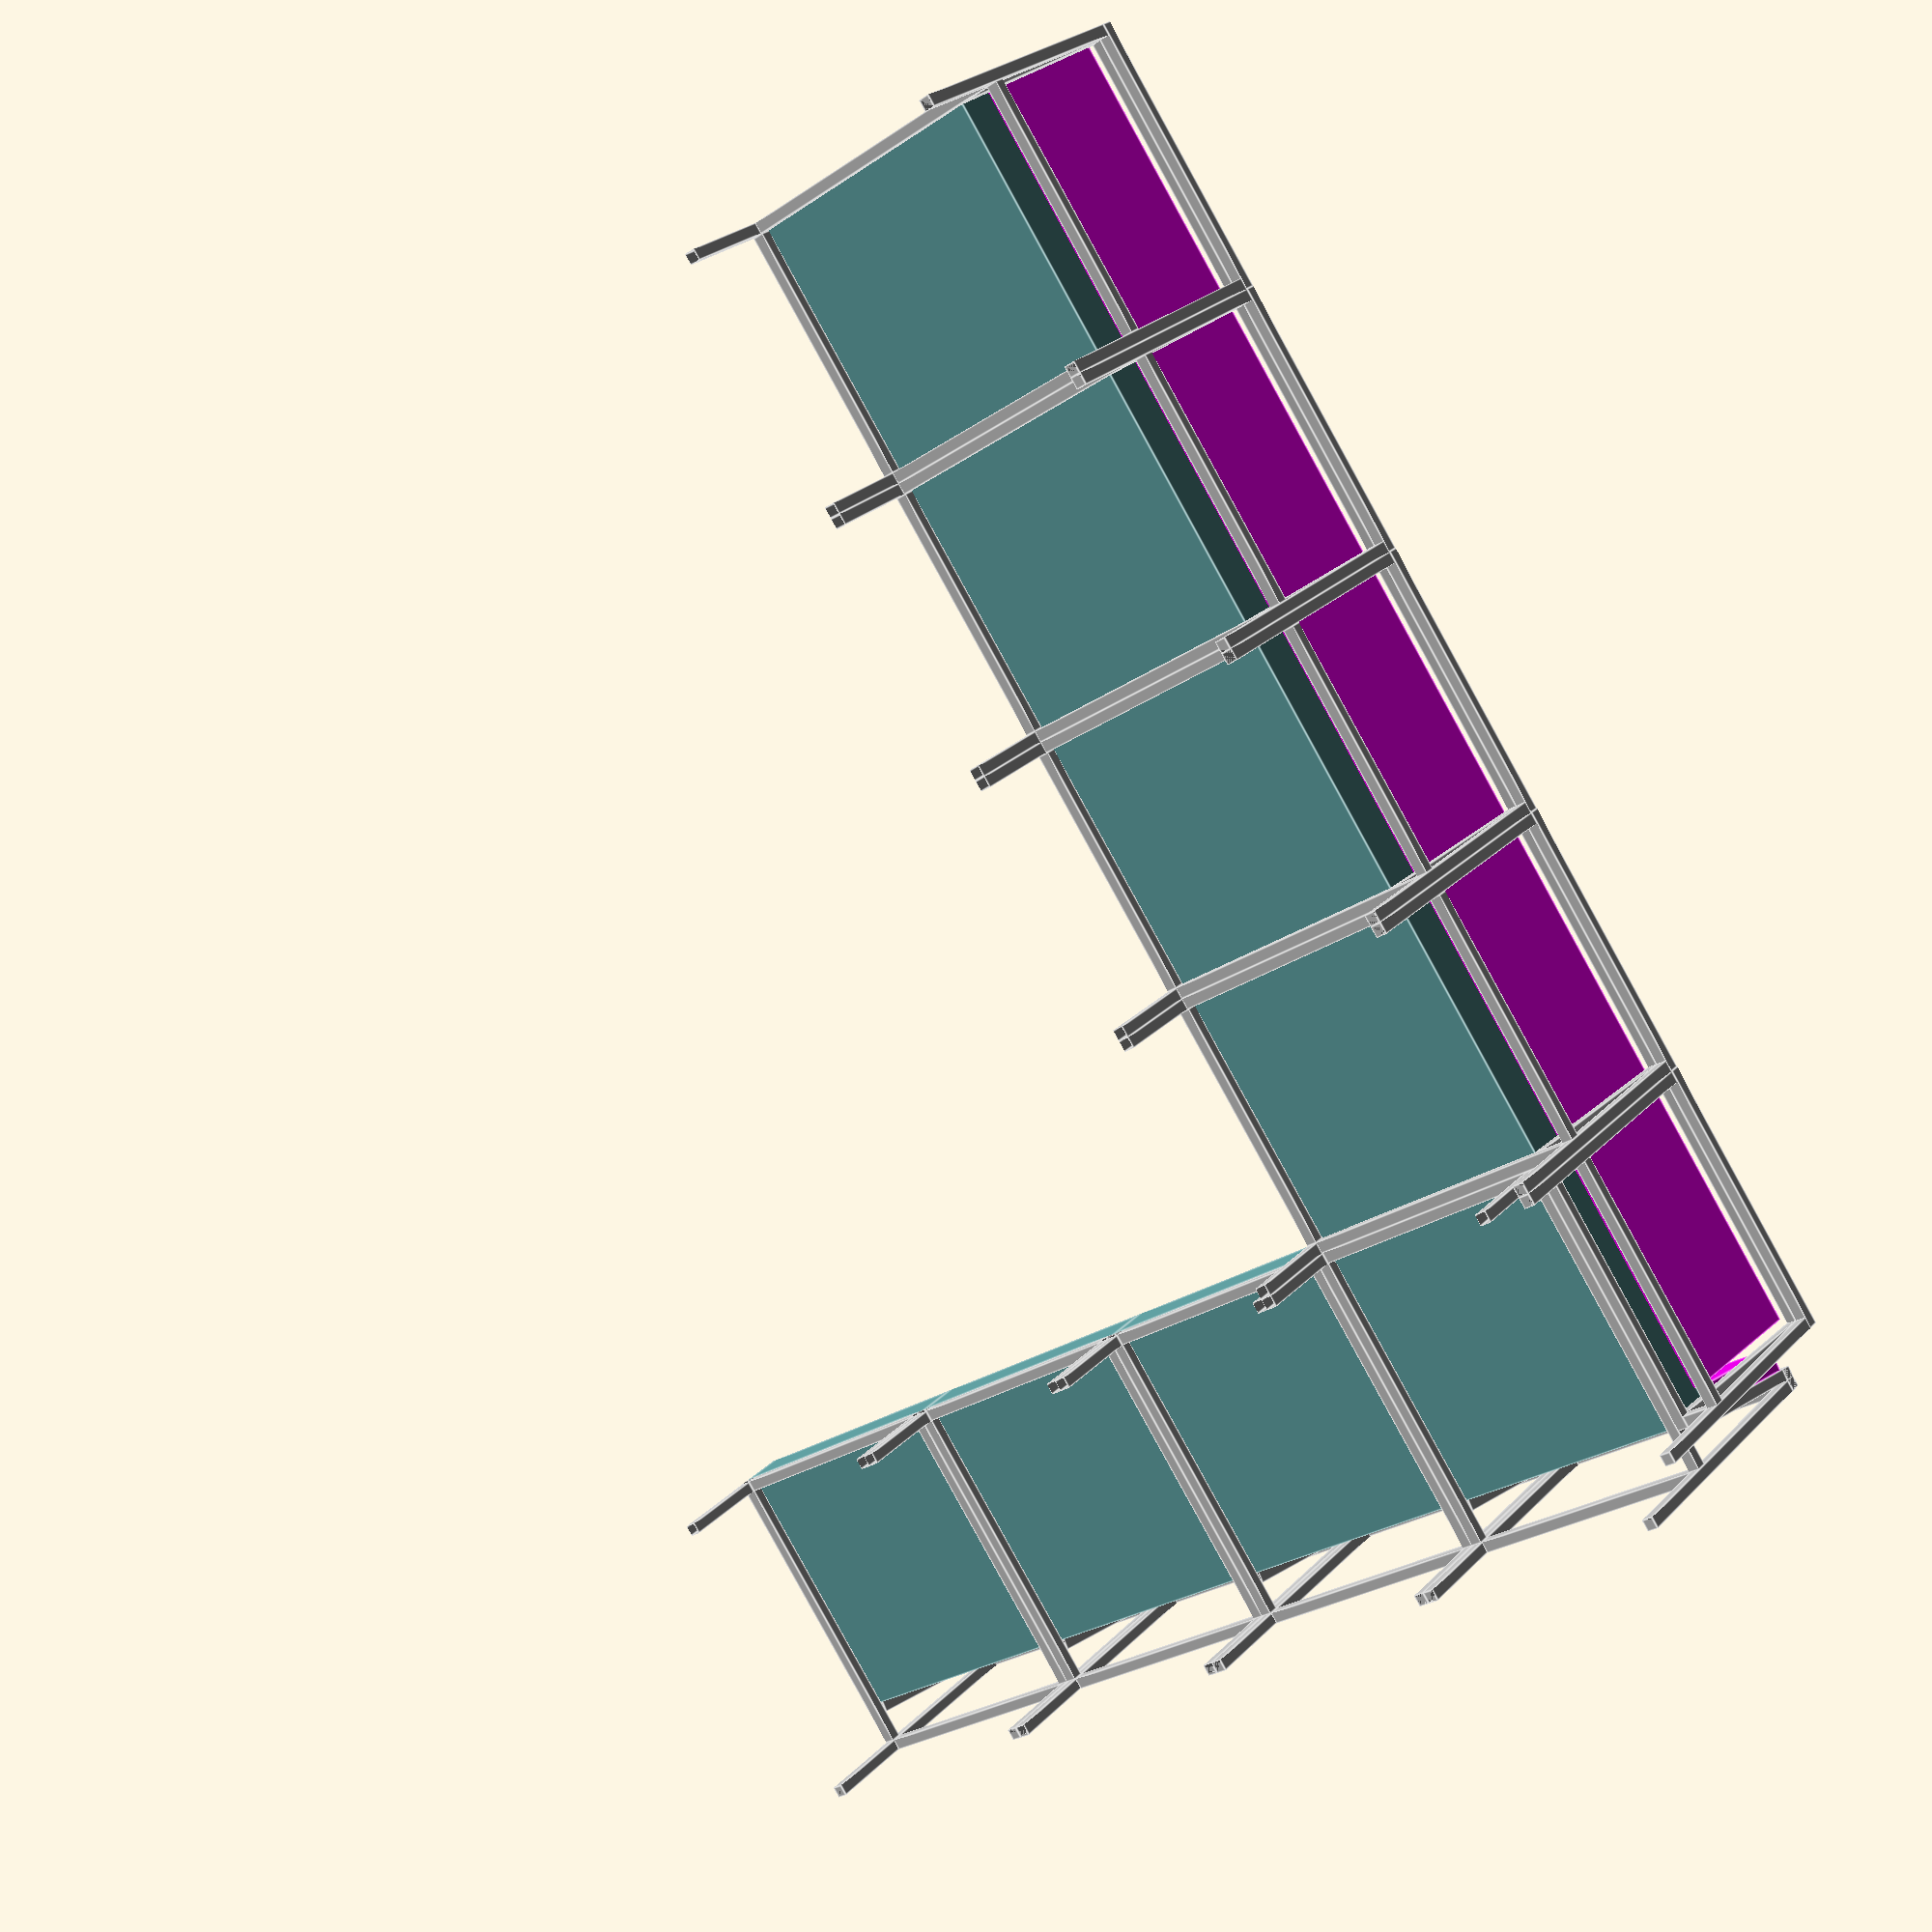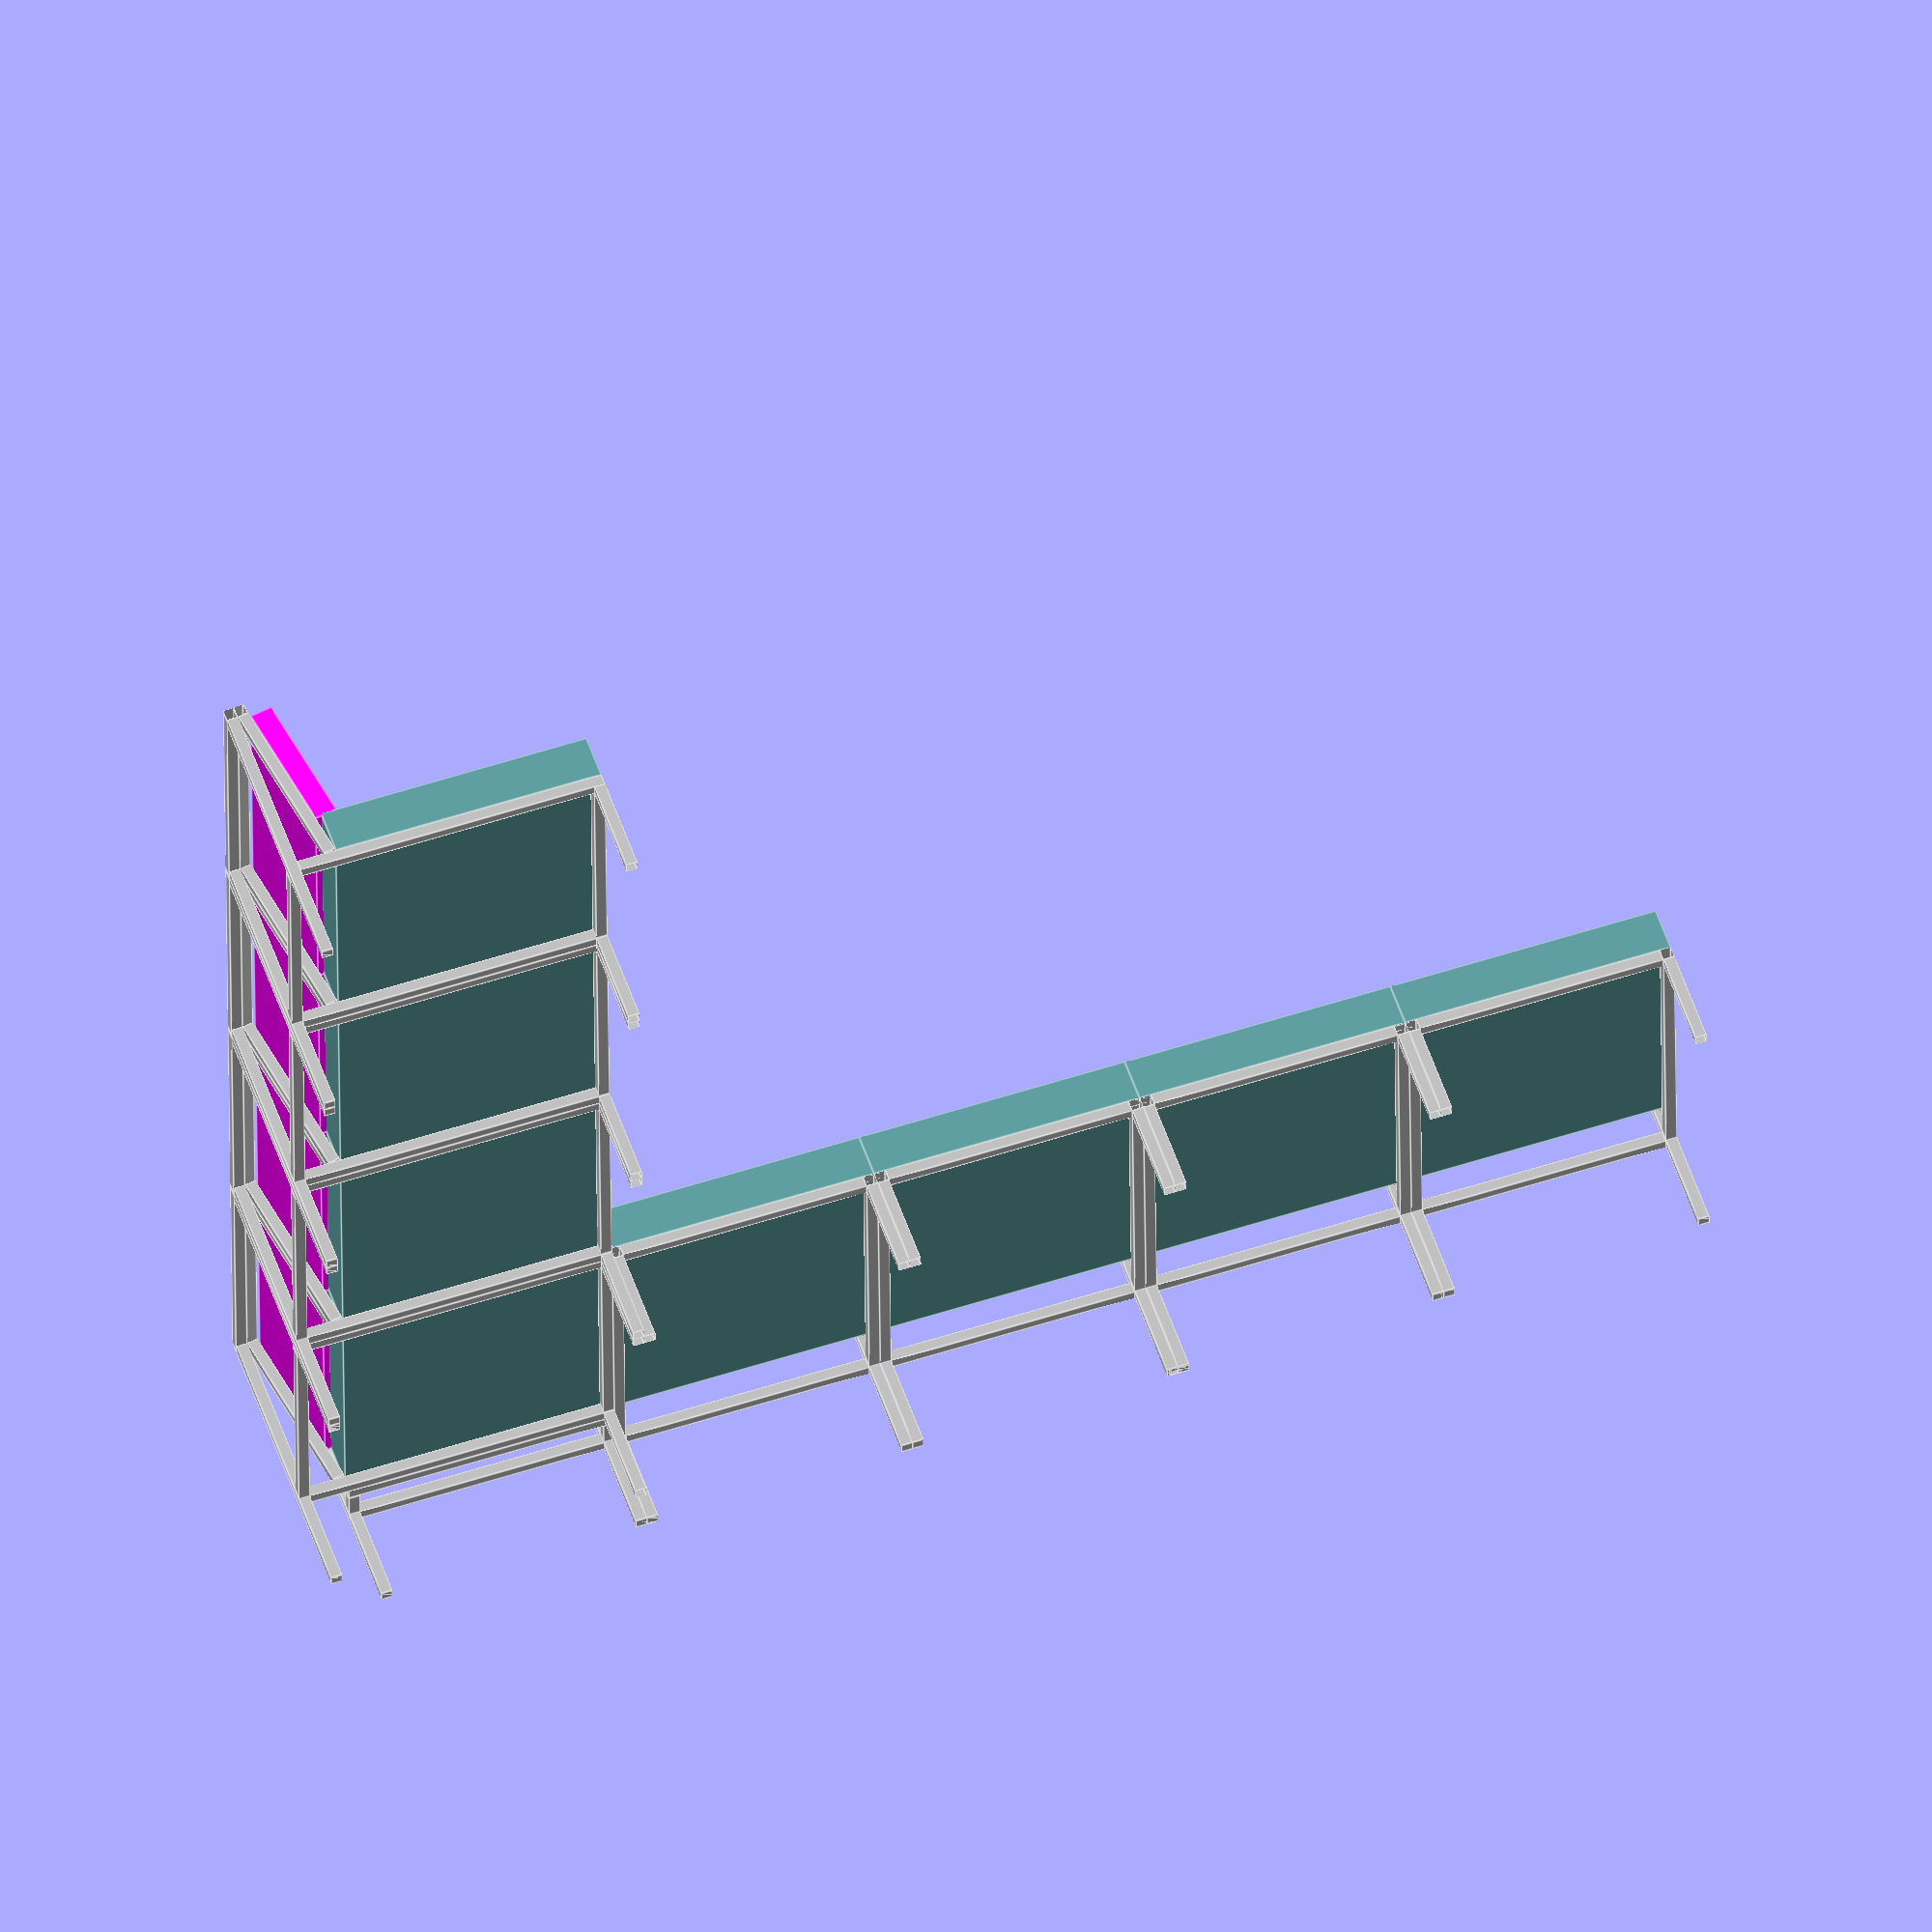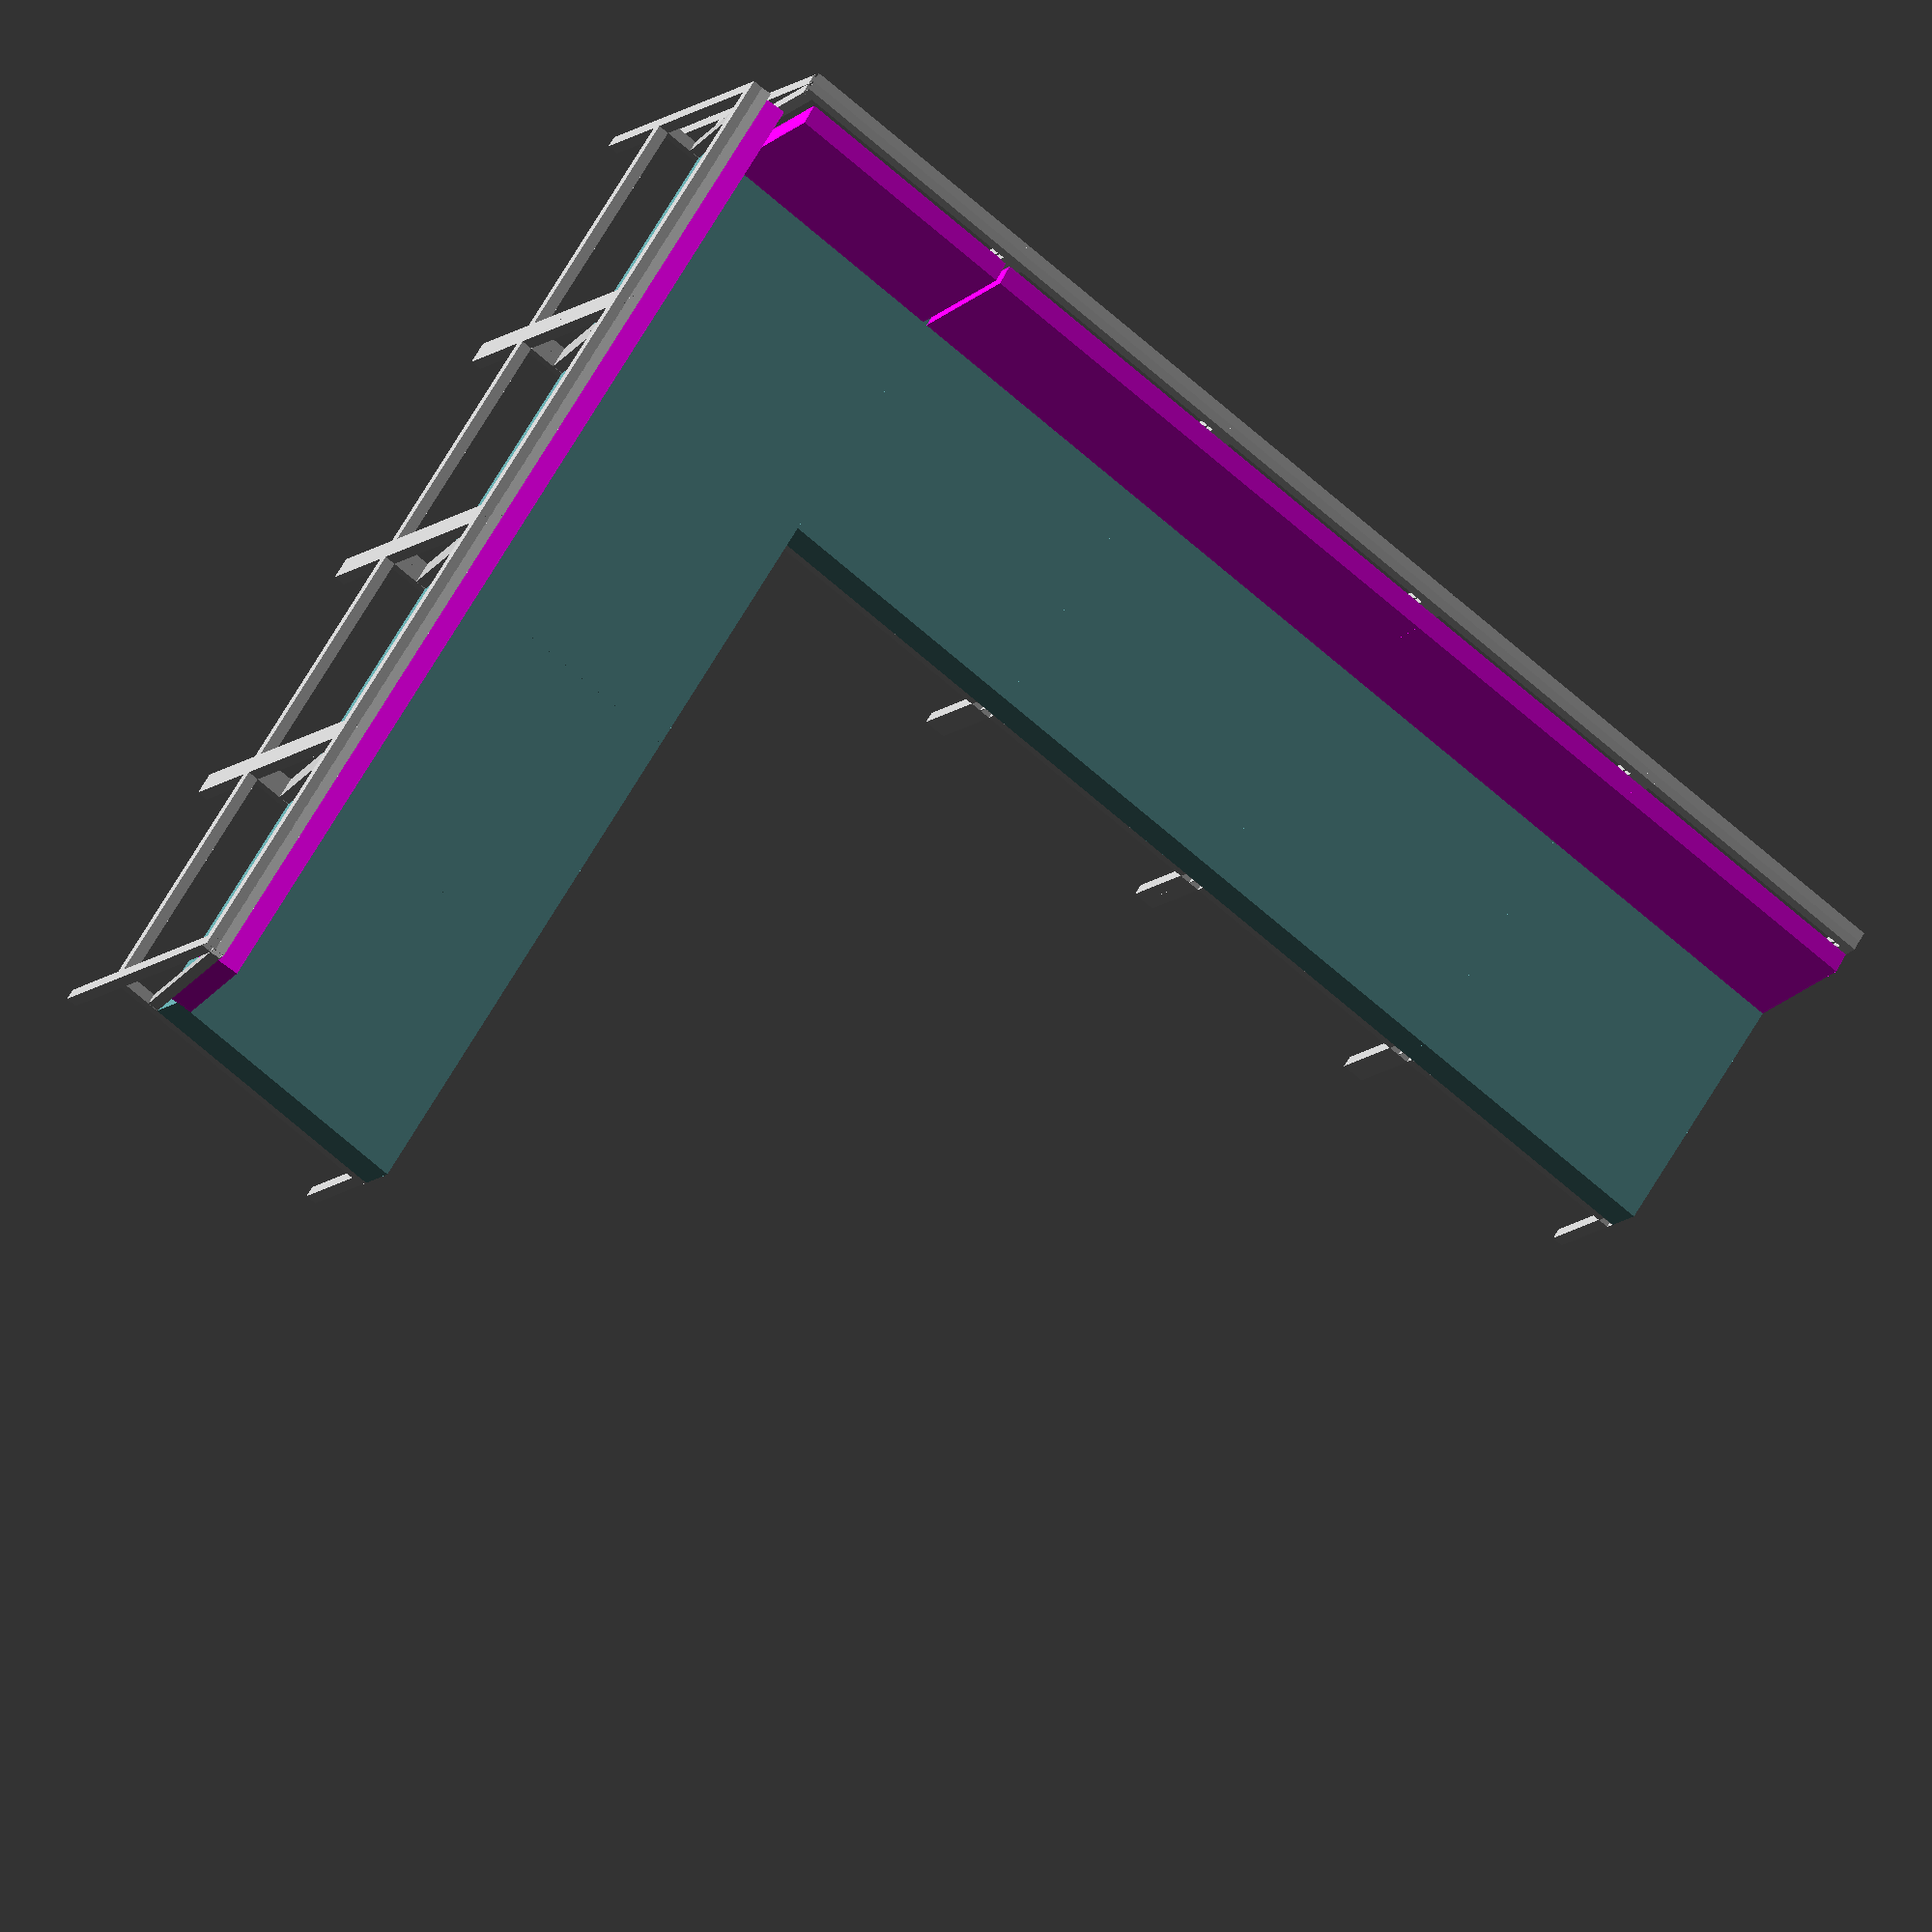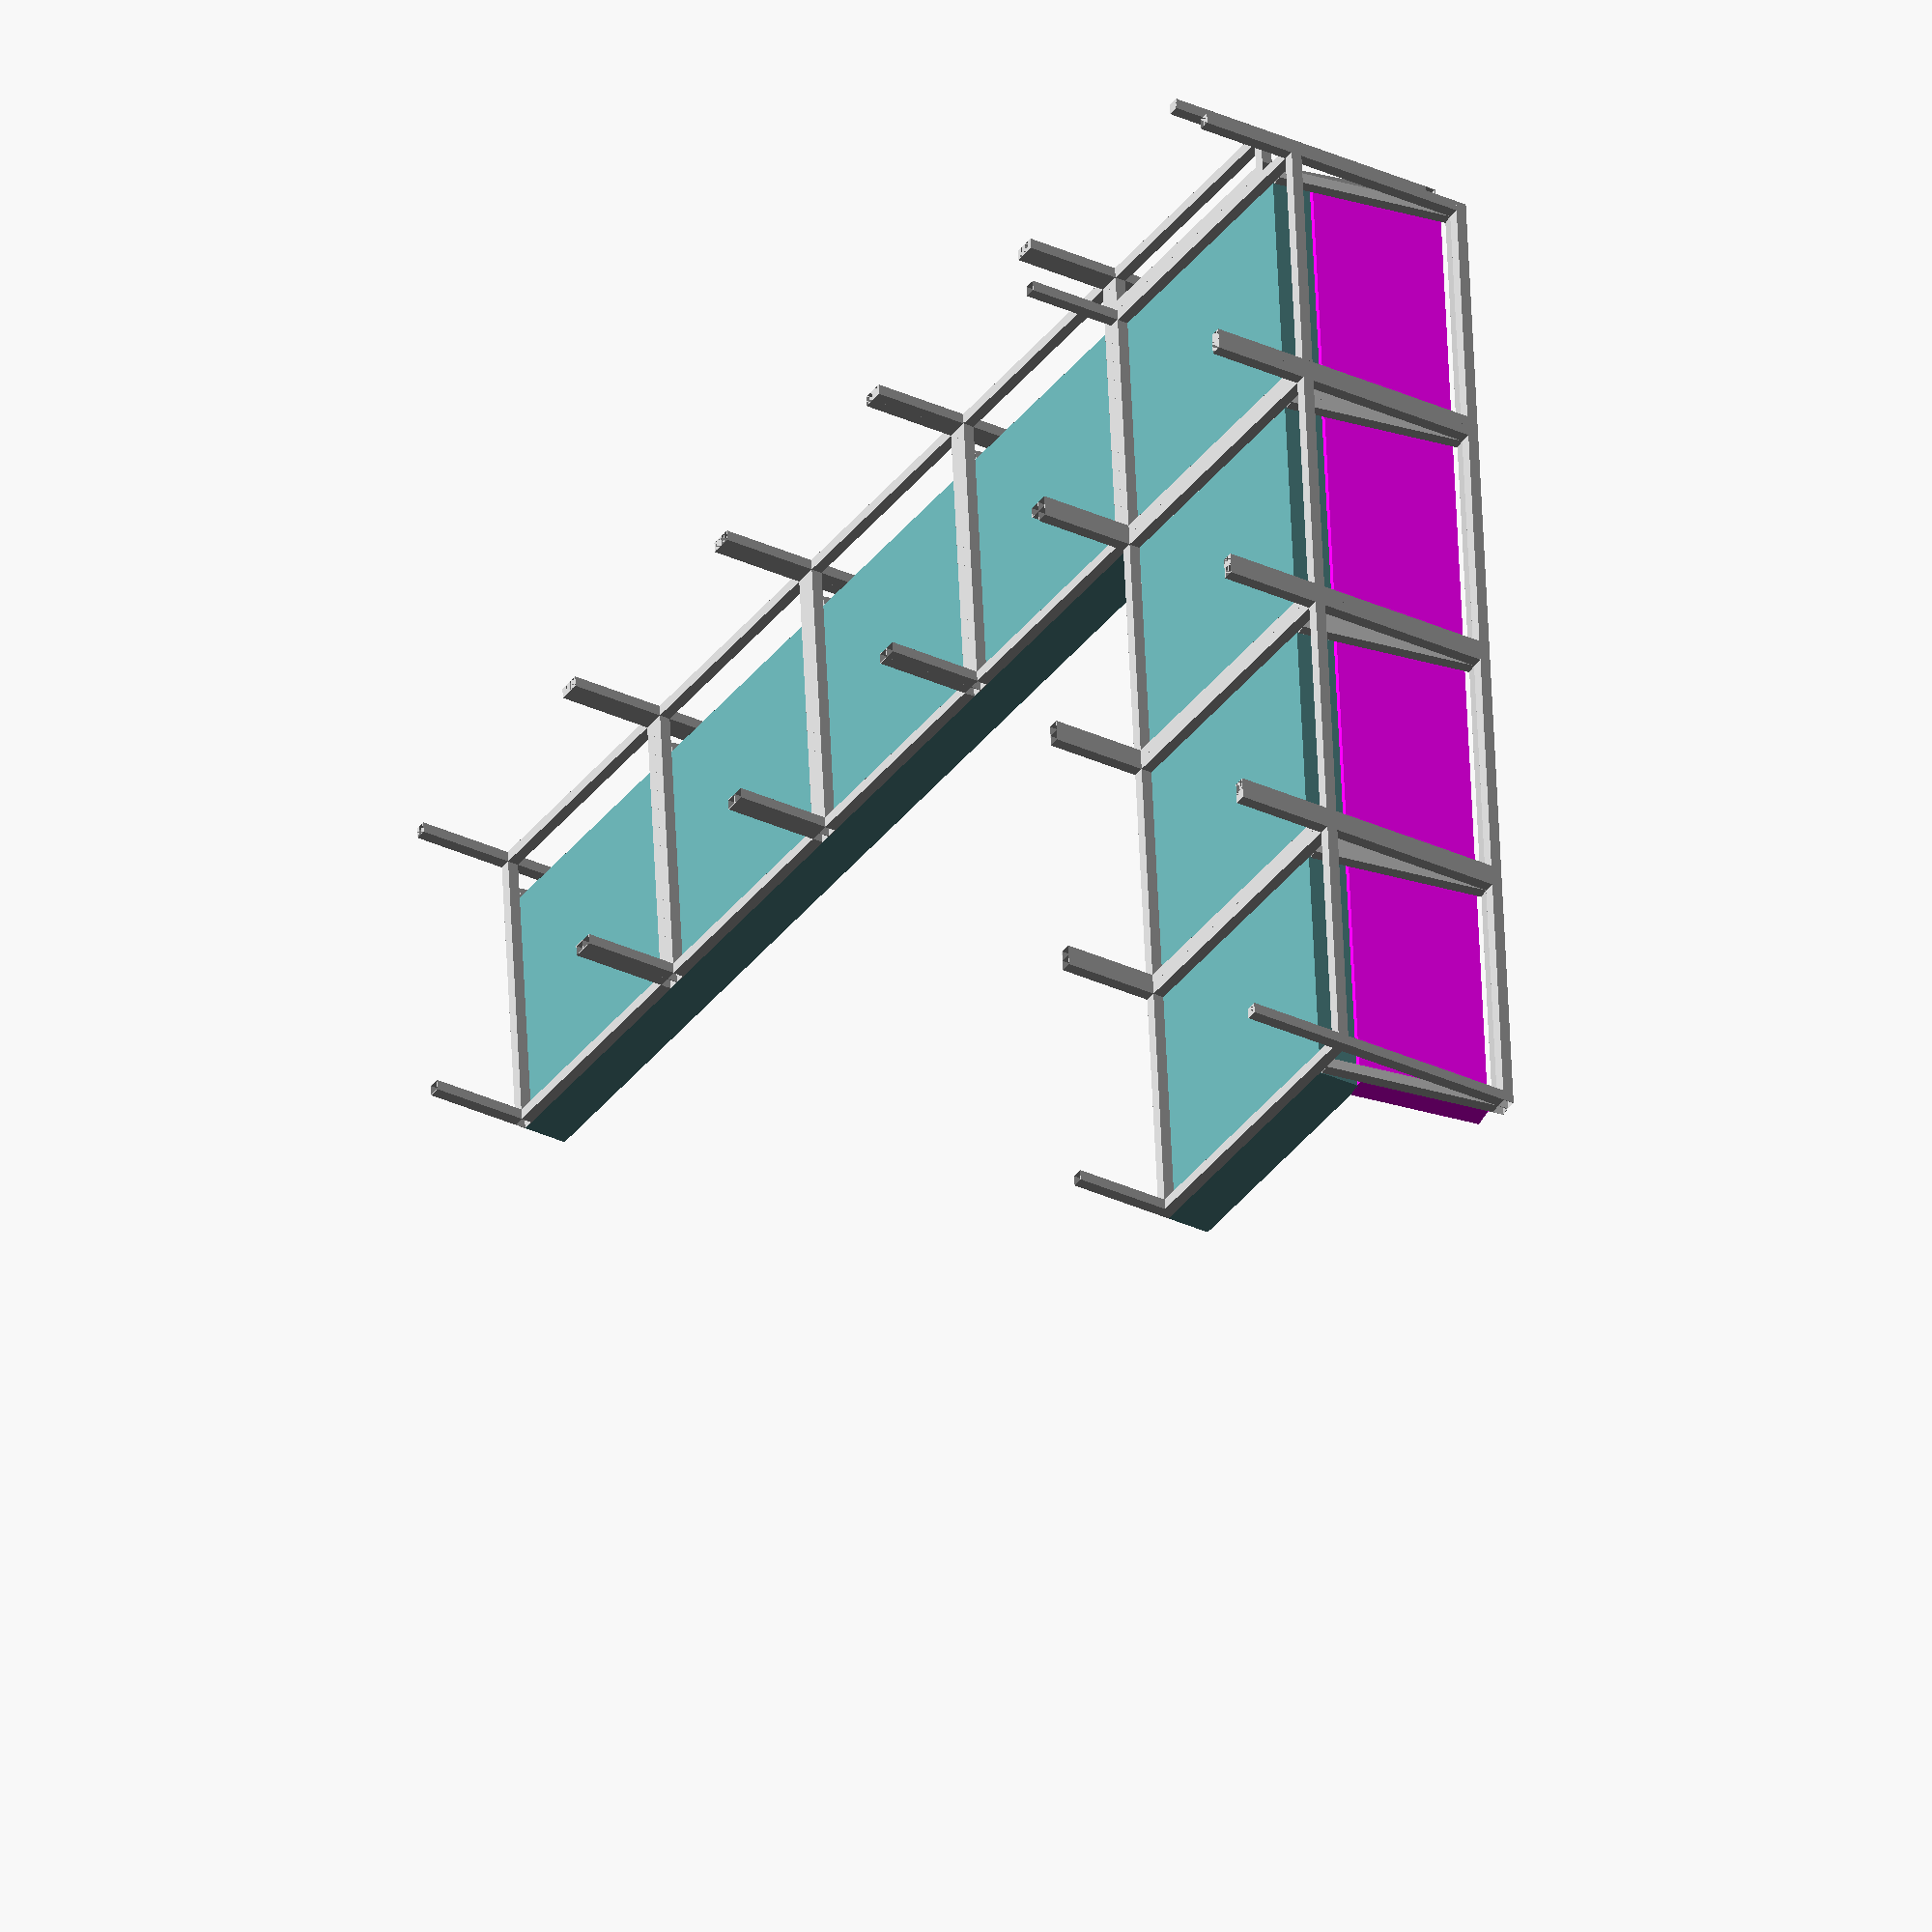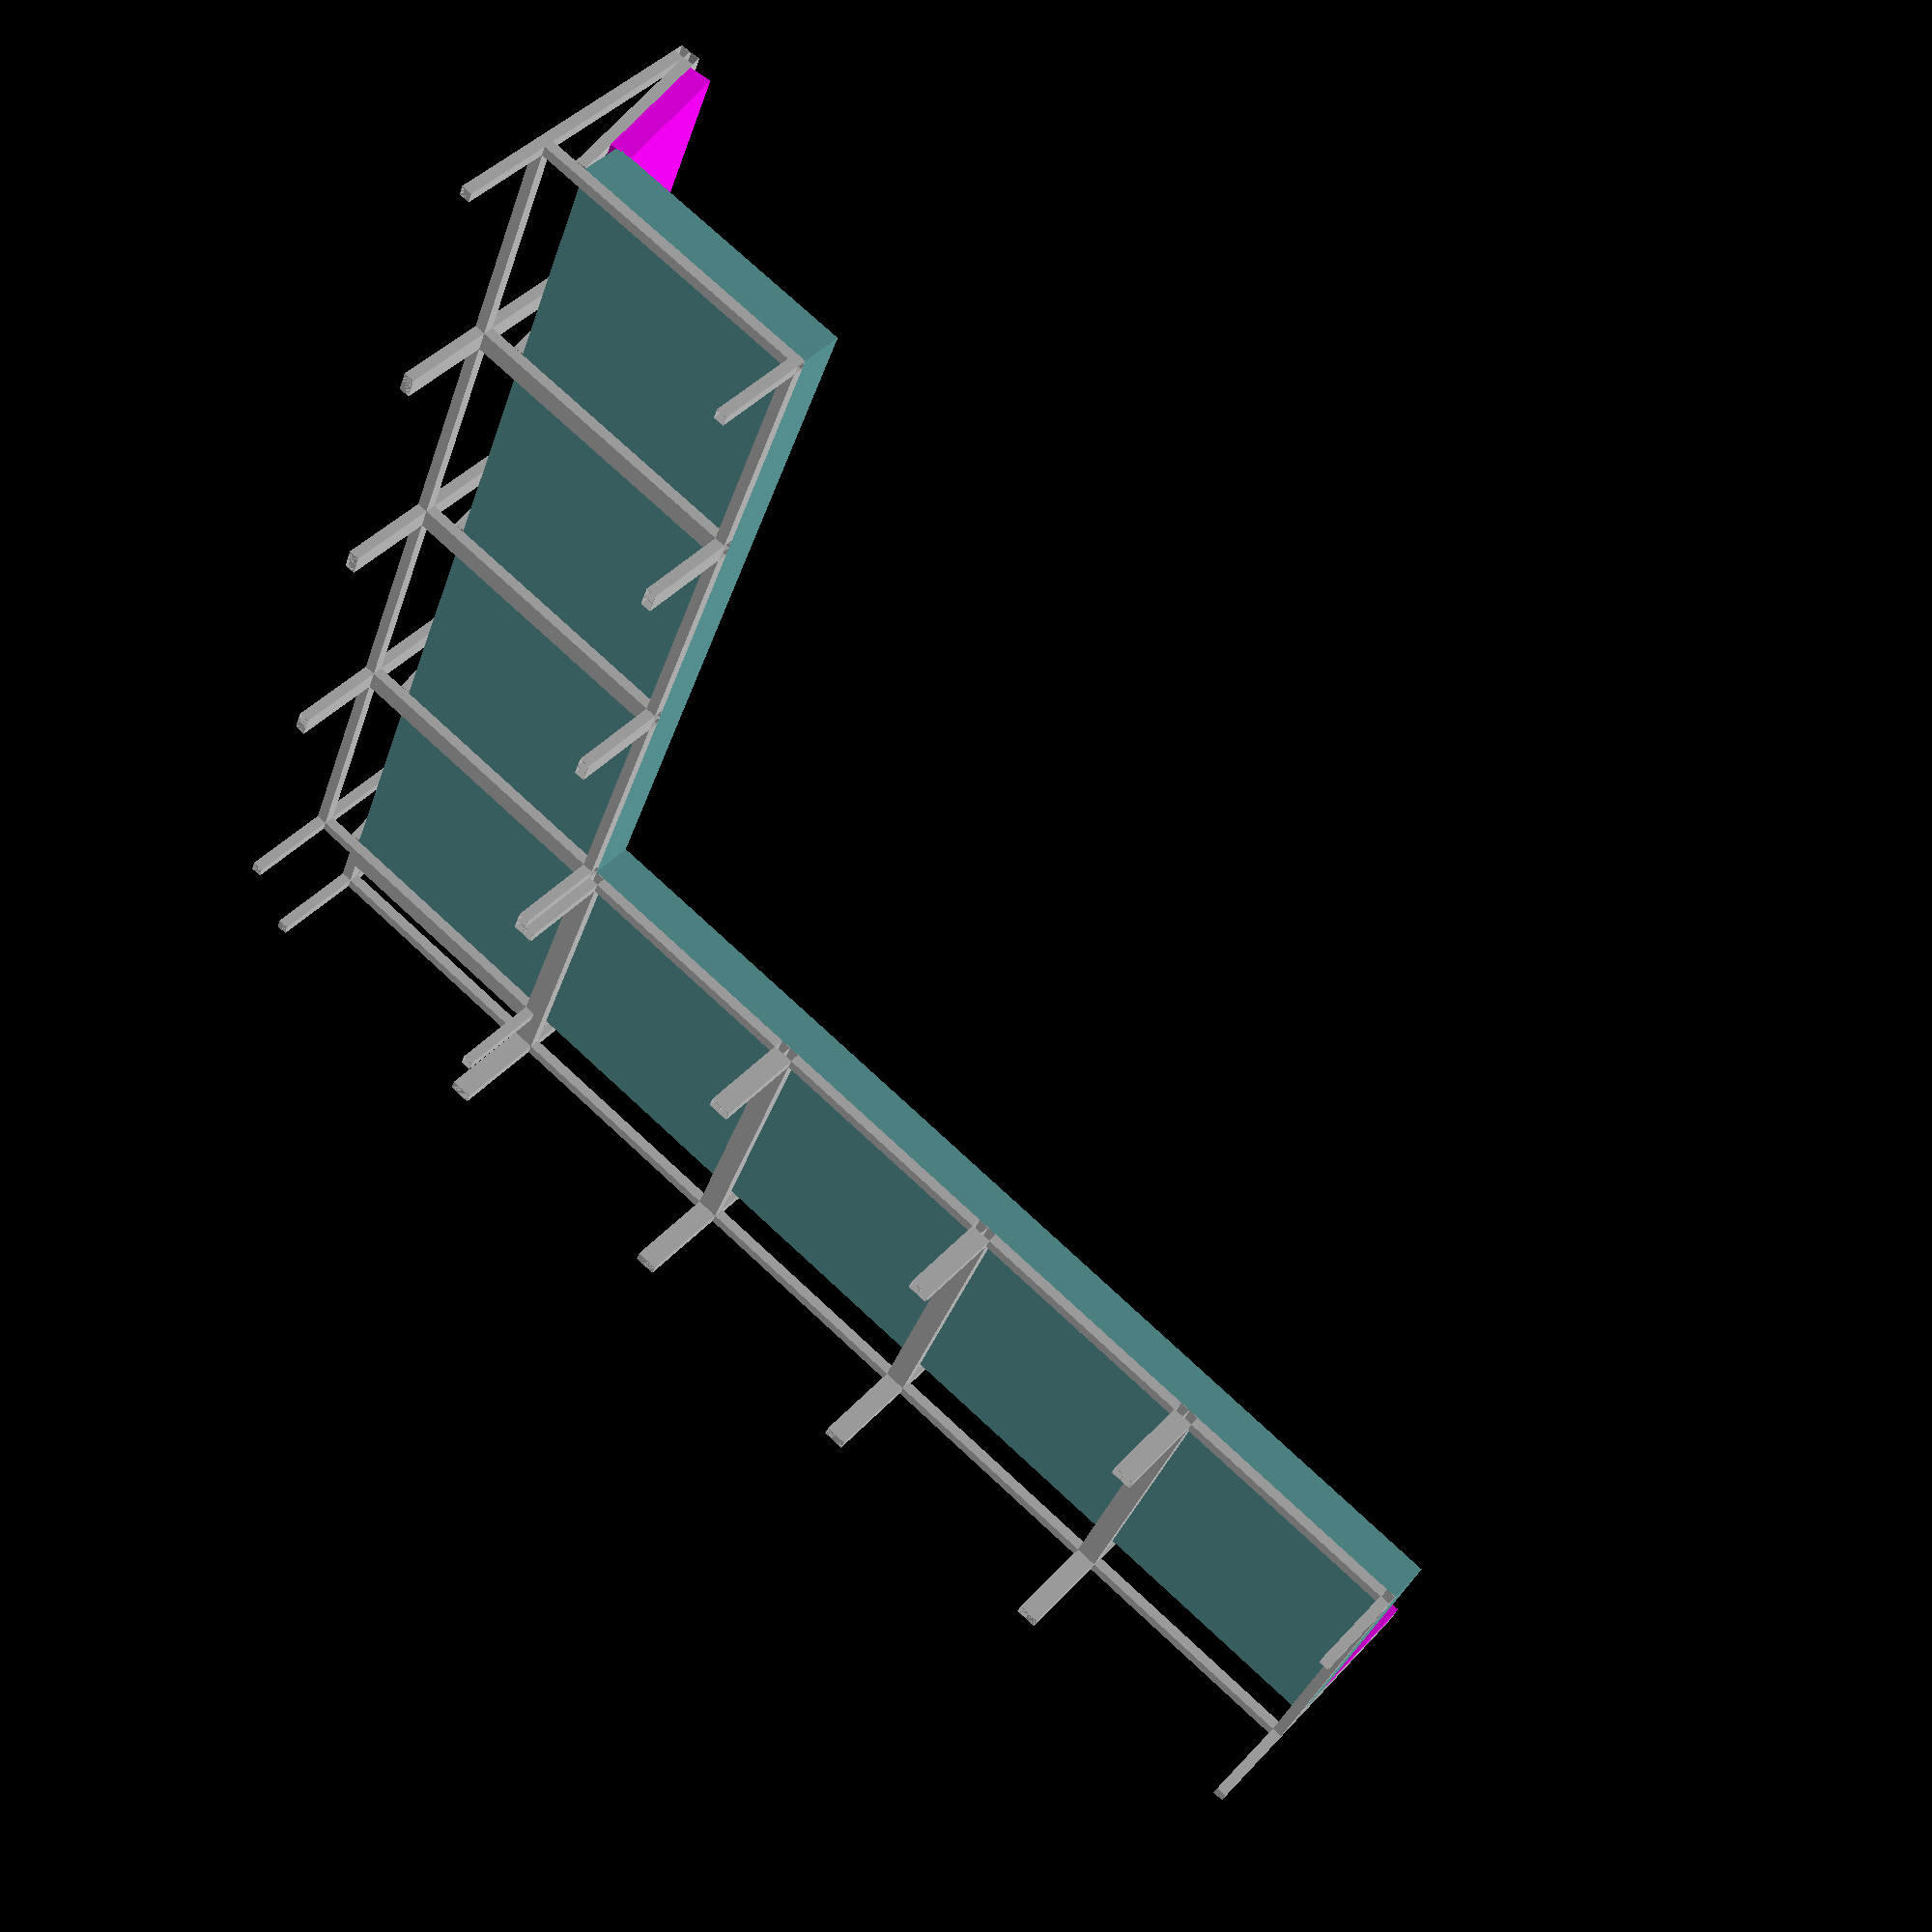
<openscad>
// Units in cm.

dim_pillow = 60;
dim_pillow_height = 10;

dim_back_pillow = 30;
dim_back_pillow_height = 5;

dim_pipe = 2.5;
dim_legs = 24-dim_pipe;

color_back_pillows="Magenta";
color_pillows="CadetBlue";
color_frame="Silver";

// Backrest-parameters.
angle_rest=90/10;
back_height=40;
back_straight_height=cos(angle_rest)*back_height+dim_pipe;
back_straight_offset=sin(angle_rest)*back_height+dim_pipe;

function pillow_area(w, d, h) =
  2 * w*d +
  2 * d*h +
  2 * w*h;

module pipe(length)
{
  difference(){
    thi=0.155;
    color([0,1,0])
    cube([length,dim_pipe,dim_pipe]);
    translate([0, thi/2, thi/2])
    cube([length*1.3,dim_pipe-thi,dim_pipe-thi]);
  }
  echo(str("pipe -- ", length, "cm "));
}

module pillow()
{
  color(color_pillows)
  cube([dim_pillow,dim_pillow,dim_pillow_height]);
  echo(str("pillow -- ", pillow_area(dim_pillow, dim_pillow, dim_pillow_height), "cm^2"));
}

module back_pillow()
{
  color(color_back_pillows)
  cube([dim_pillow,dim_back_pillow,dim_back_pillow_height]);
  echo(str("pillow_back -- ", pillow_area(dim_pillow, dim_back_pillow, dim_back_pillow_height), "cm^2"));
}

module back_pillow_corner()
{
  dim_back_pillow_corner=dim_pillow-dim_back_pillow_height;
  color(color_back_pillows)
  cube([dim_back_pillow_corner,dim_back_pillow,dim_back_pillow_height]);
  echo(str("pillow_back_corner -- ", pillow_area(dim_pillow, dim_back_pillow_corner, dim_back_pillow_height), "cm^2"));
}

module frame_back()
{

  color(color_frame)
  rotate([angle_rest,0,0])
  {
    // First main bar to correct length.
    translate([0,0,back_height])
    pipe(dim_pillow);

    // crossbars.
    translate([dim_pipe,0, 0])
    rotate([0,-90,0])
    pipe(back_height);
    translate([dim_pillow,0, 0])
    rotate([0,-90,0])
    pipe(back_height);
  }

  color(color_frame)
  translate([0,-back_straight_offset,-dim_pipe])
  {
    // Second main bar to correct length.
    translate([0,0,back_straight_height])
    pipe(dim_pillow);

    // Crossbars / back-legs.
    translate([dim_pipe,0, -dim_legs])
    rotate([0,-90,0])
    pipe(back_straight_height+dim_legs);

    translate([dim_pillow,0, -dim_legs])
    rotate([0,-90,0])
    pipe(back_straight_height+dim_legs);
  }
}

module frame()
{

  dim_bottom_bar=back_straight_offset+dim_pillow;

  frame_back();

  color(color_frame)
  translate([0,-back_straight_offset,-dim_pipe])
  {
    // Second main bar to correct length.
    translate([0,0,back_straight_height])
    pipe(dim_pillow);

    // Crossbars / back-legs.
    translate([dim_pipe,0, -dim_legs])
    rotate([0,-90,0])
    pipe(back_straight_height+dim_legs);

    translate([dim_pillow,0, -dim_legs])
    rotate([0,-90,0])
    pipe(back_straight_height+dim_legs);
  }


  color(color_frame)
  translate([0,-back_straight_offset,-dim_pipe])
  {
    // Create bottom side pipes.
    translate([dim_pipe, dim_pipe, 0])
    rotate([0,0,90])
    pipe(dim_bottom_bar);

    translate([dim_pillow, dim_pipe, 0])
    rotate([0,0,90])
    pipe(dim_bottom_bar);

    // Create bottom front and back pipe.
    dim_bottom_cross_pipe = dim_pillow-2*dim_pipe;
    translate([dim_pipe, 0, 0])
    pipe(dim_bottom_cross_pipe);

    translate([dim_pipe, dim_pillow+back_straight_offset, 0])
    pipe(dim_bottom_cross_pipe);

    // Create front legs.
    translate([0, dim_pillow+back_straight_offset, 0])
    rotate([0,90,0])
    pipe(dim_legs);

    translate([dim_pillow-dim_pipe, dim_pillow+back_straight_offset, 0])
    rotate([0,90,0])
    pipe(dim_legs);
  }
}

module section()
{
  translate([0,dim_pipe, 0])
  pillow();
  translate([0,dim_back_pillow_height+1,dim_pillow_height])
  rotate([90+angle_rest, 0, 0])
  back_pillow();
  frame();
}

module corner()
{
  translate([0,dim_pipe, 0])
  pillow();
  translate([0,dim_back_pillow_height+1,dim_pillow_height])
  rotate([90+angle_rest, 0, 0])
  back_pillow();
  translate([-1.5, dim_back_pillow_height+1.5,dim_pillow_height-1])
  rotate([90-angle_rest, 0, 90])
  back_pillow_corner();
  frame();
  translate([-dim_pipe,dim_pillow, 0])
  color(color_frame)
  rotate([0,0,-90]) {
    translate([-dim_pipe,-back_straight_offset,-dim_pipe])
    pipe(dim_pillow);
    translate([-dim_pipe,-back_straight_offset,-dim_pipe])
    pipe(dim_pillow);
    translate([-dim_pipe,0,-dim_pipe])
    pipe(dim_pillow);
    translate([-dim_pipe,0,0])
    frame_back();
  }
  color(color_frame) {
    translate([-back_straight_offset,dim_pipe,-dim_pipe])
    pipe(back_straight_offset-dim_pipe);
    translate([-back_straight_offset,dim_pillow,-dim_pipe])
    pipe(back_straight_offset-dim_pipe);
  }
}

sections_window=3;
sections_other=4;

for (i=[0:sections_window-1]) {
  translate([dim_pillow*(i+1), 0, 0])
  section();
}
corner();
for (i=[0:sections_other-1]) {
  translate([-dim_pipe, dim_pillow*(i+2)+dim_pipe, 0])
  rotate([0,0,-90])
  section();
}

</openscad>
<views>
elev=334.7 azim=35.2 roll=213.1 proj=p view=edges
elev=304.5 azim=270.5 roll=161.3 proj=o view=edges
elev=11.8 azim=123.2 roll=333.0 proj=o view=wireframe
elev=212.9 azim=274.5 roll=302.9 proj=o view=solid
elev=137.9 azim=68.6 roll=321.9 proj=p view=solid
</views>
